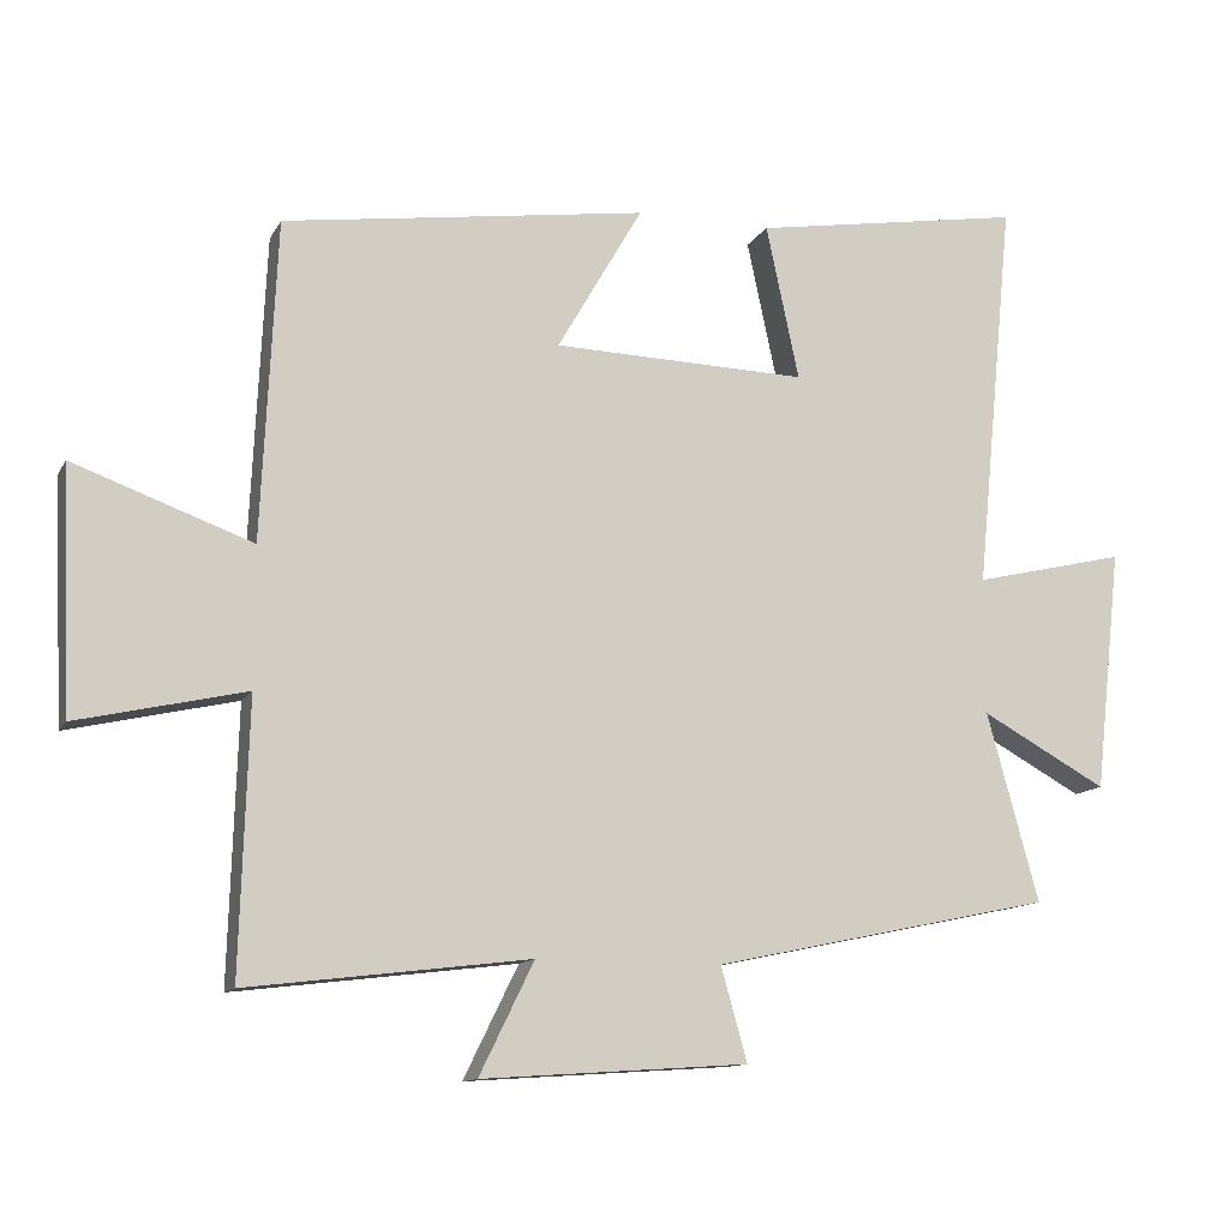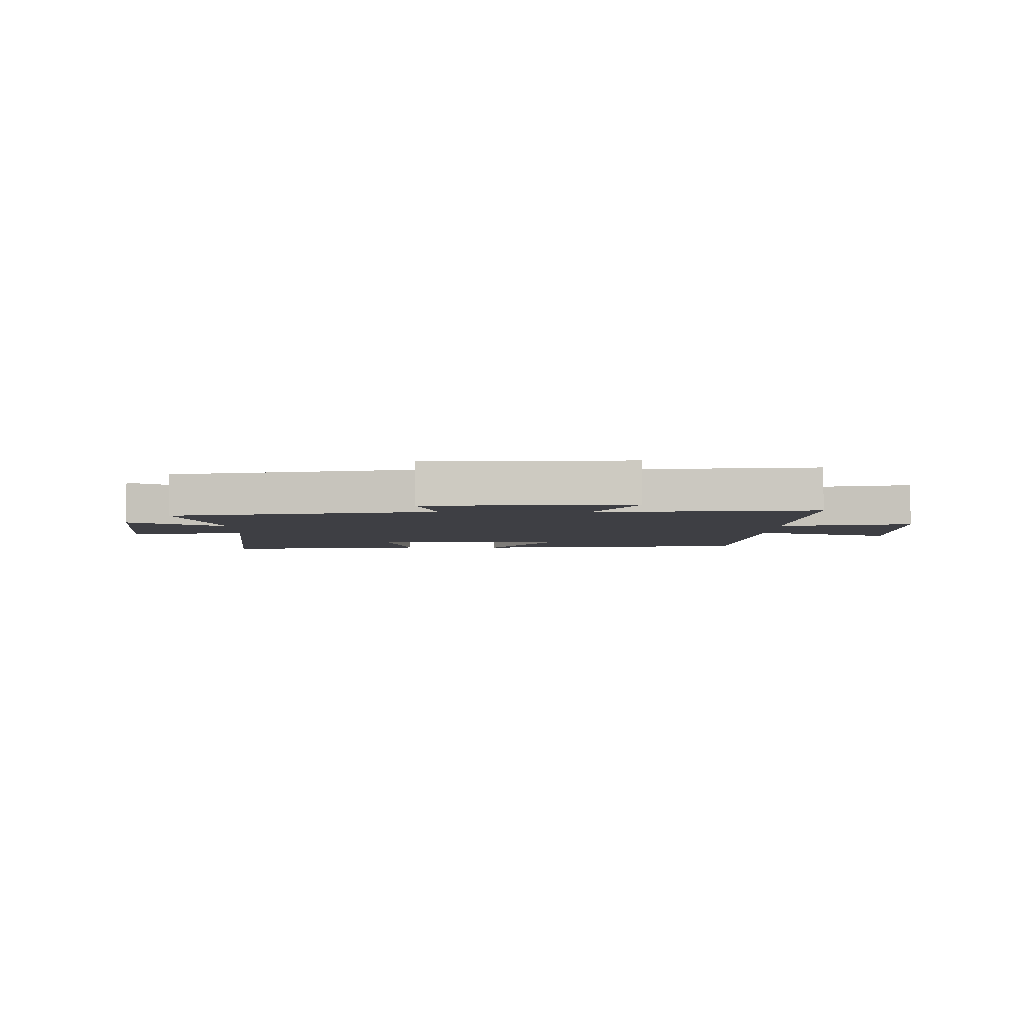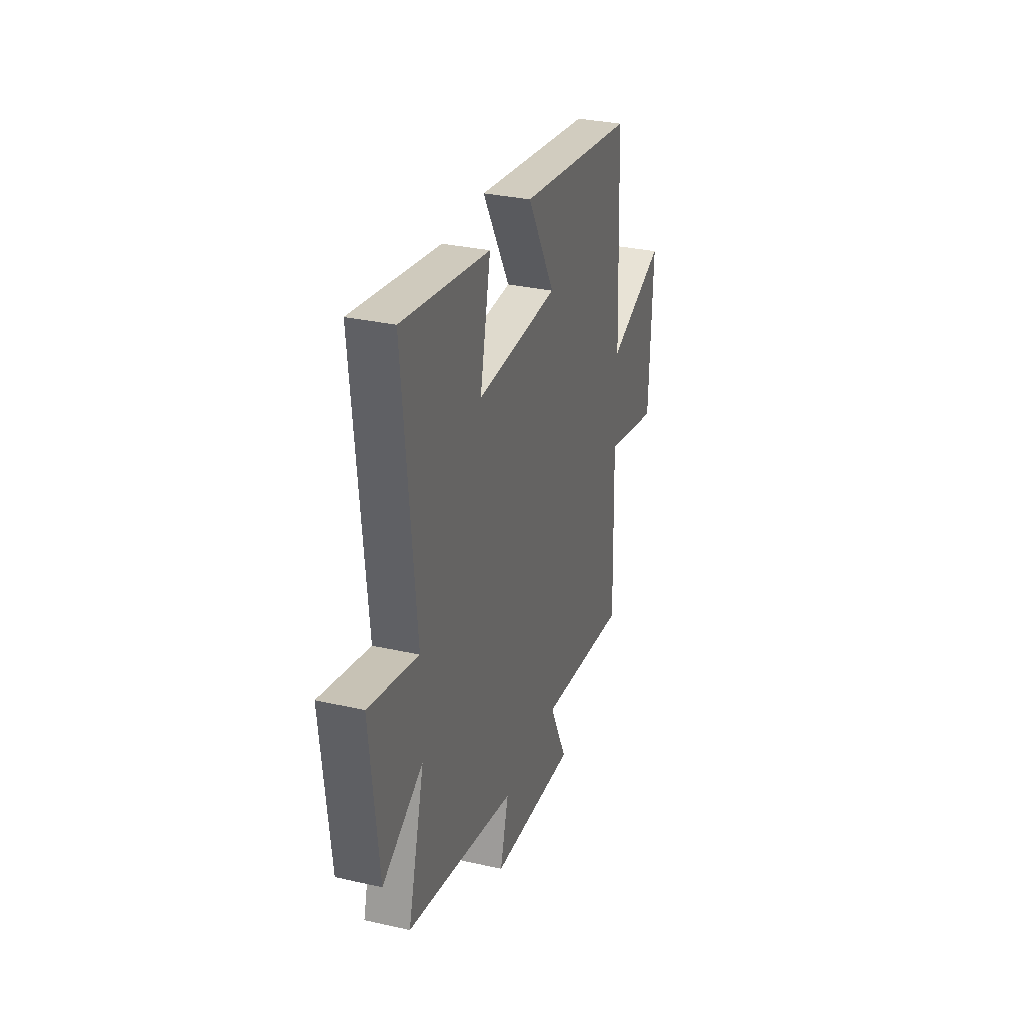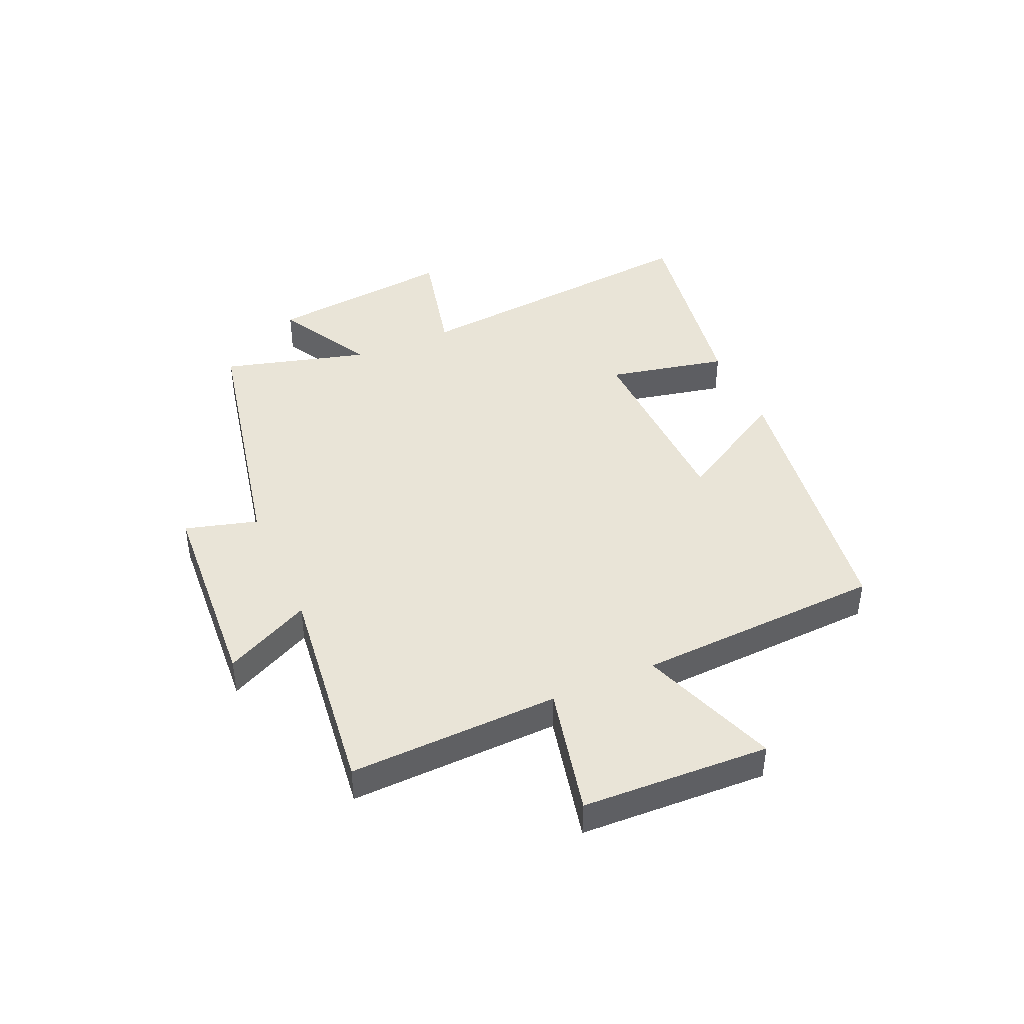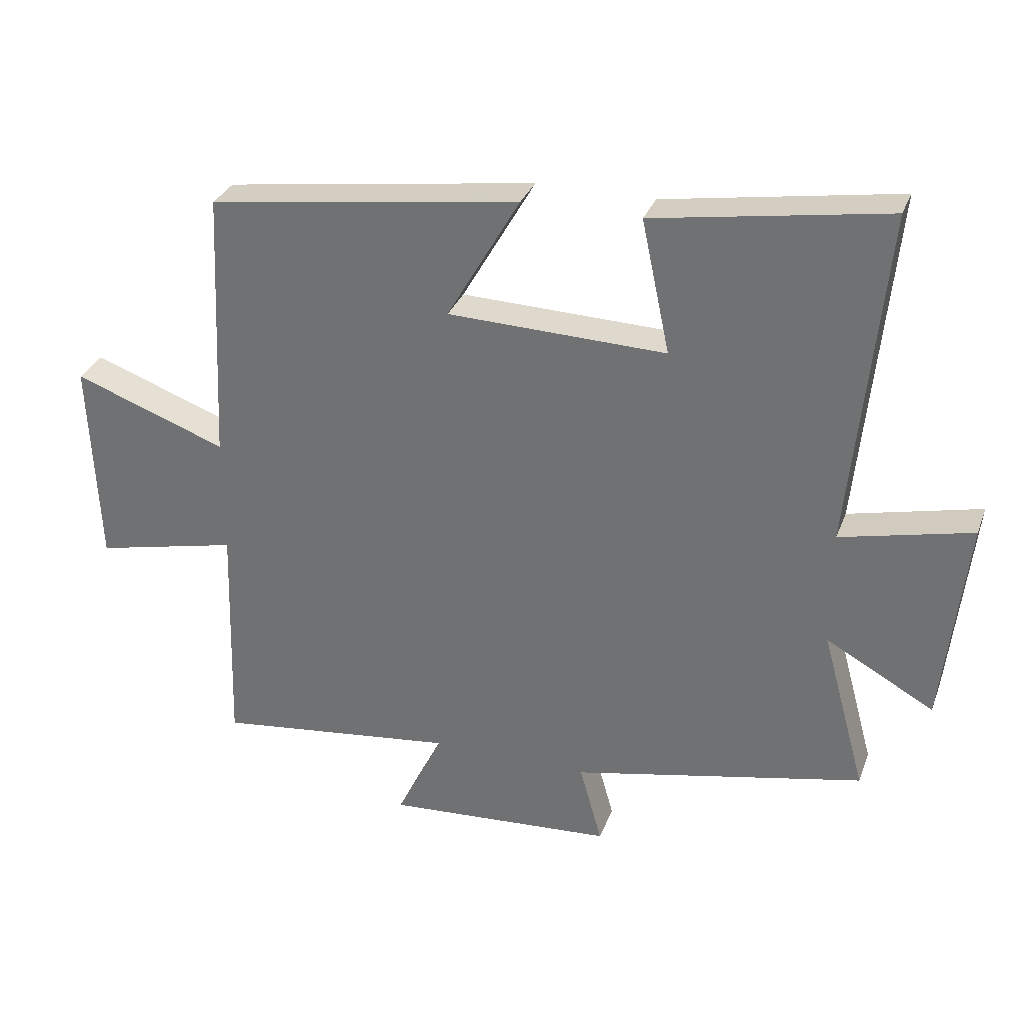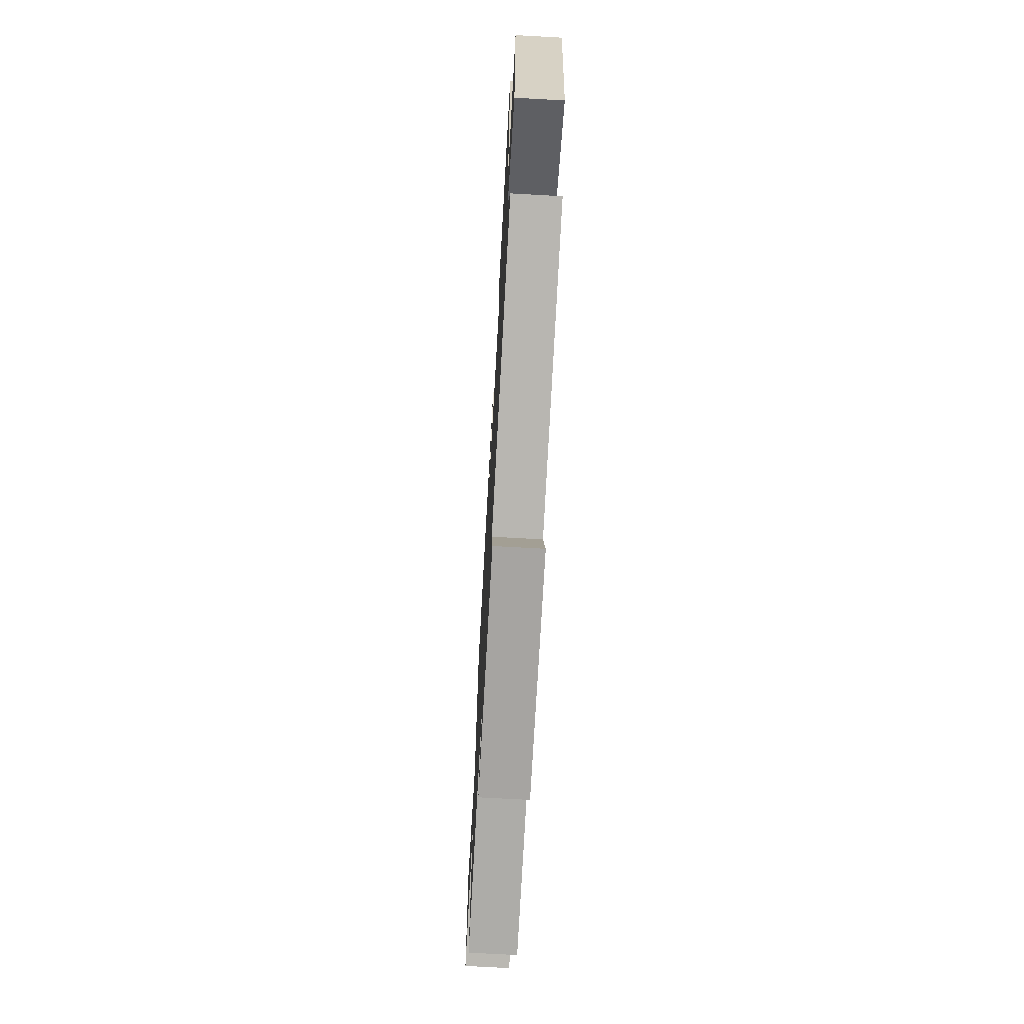
<metadata>
{"format":"obj","ext":"obj","renderer":"f3d","projection":"perspective","resolution":1024,"background":"white","views":[{"elev":-12.2,"azim":-18.8,"up":"+Z"},{"elev":-4.4,"azim":178.6,"up":"+Y"},{"elev":31.2,"azim":107.9,"up":"+Z"},{"elev":42.9,"azim":-113.8,"up":"+Y"},{"elev":31.3,"azim":18.6,"up":"+Z"},{"elev":-69.6,"azim":86.8,"up":"+Z"}]}
</metadata>
<code>
v 0.569 0.07 -0.404
v 0.114 0.07 -0.5
v 0.149 0.07 -0.625
v -0.207 0.07 -0.649
v -0.134 0.07 -0.5
v -0.511 0.07 -0.546
v -0.5 0.07 -0.182
v -0.725 0.07 -0.233
v -0.739 0.07 0.091
v -0.5 0.07 0.004
v -0.48 0.07 0.431
v 0.007 0.07 0.5
v -0.107 0.07 0.303
v 0.233 0.07 0.293
v 0.189 0.07 0.5
v 0.552 0.07 0.559
v 0.5 0.07 0.032
v 0.704 0.07 0.08
v 0.668 0.07 -0.244
v 0.5 0.07 -0.152
v 0.569 0 -0.404
v 0.114 0 -0.5
v 0.149 0 -0.625
v -0.207 0 -0.649
v -0.134 0 -0.5
v -0.511 0 -0.546
v -0.5 0 -0.182
v -0.725 0 -0.233
v -0.739 0 0.091
v -0.5 0 0.004
v -0.48 0 0.431
v 0.007 0 0.5
v -0.107 0 0.303
v 0.233 0 0.293
v 0.189 0 0.5
v 0.552 0 0.559
v 0.5 0 0.032
v 0.704 0 0.08
v 0.668 0 -0.244
v 0.5 0 -0.152
f 17 18 19 20
f 14 15 16 17
f 13 14 17 20
f 10 11 12 13
f 20 1 2
f 13 20 2
f 10 13 2
f 7 8 9 10
f 5 6 7
f 10 2 3
f 7 10 3
f 5 7 3
f 3 4 5
f 40 39 38 37
f 37 36 35 34
f 40 37 34 33
f 33 32 31 30
f 22 21 40
f 22 40 33
f 22 33 30
f 30 29 28 27
f 27 26 25
f 23 22 30
f 23 30 27
f 23 27 25
f 25 24 23
f 1 21 22 2
f 2 22 23 3
f 3 23 24 4
f 4 24 25 5
f 5 25 26 6
f 6 26 27 7
f 7 27 28 8
f 8 28 29 9
f 9 29 30 10
f 10 30 31 11
f 11 31 32 12
f 12 32 33 13
f 13 33 34 14
f 14 34 35 15
f 15 35 36 16
f 16 36 37 17
f 17 37 38 18
f 18 38 39 19
f 19 39 40 20
f 20 40 21 1

</code>
